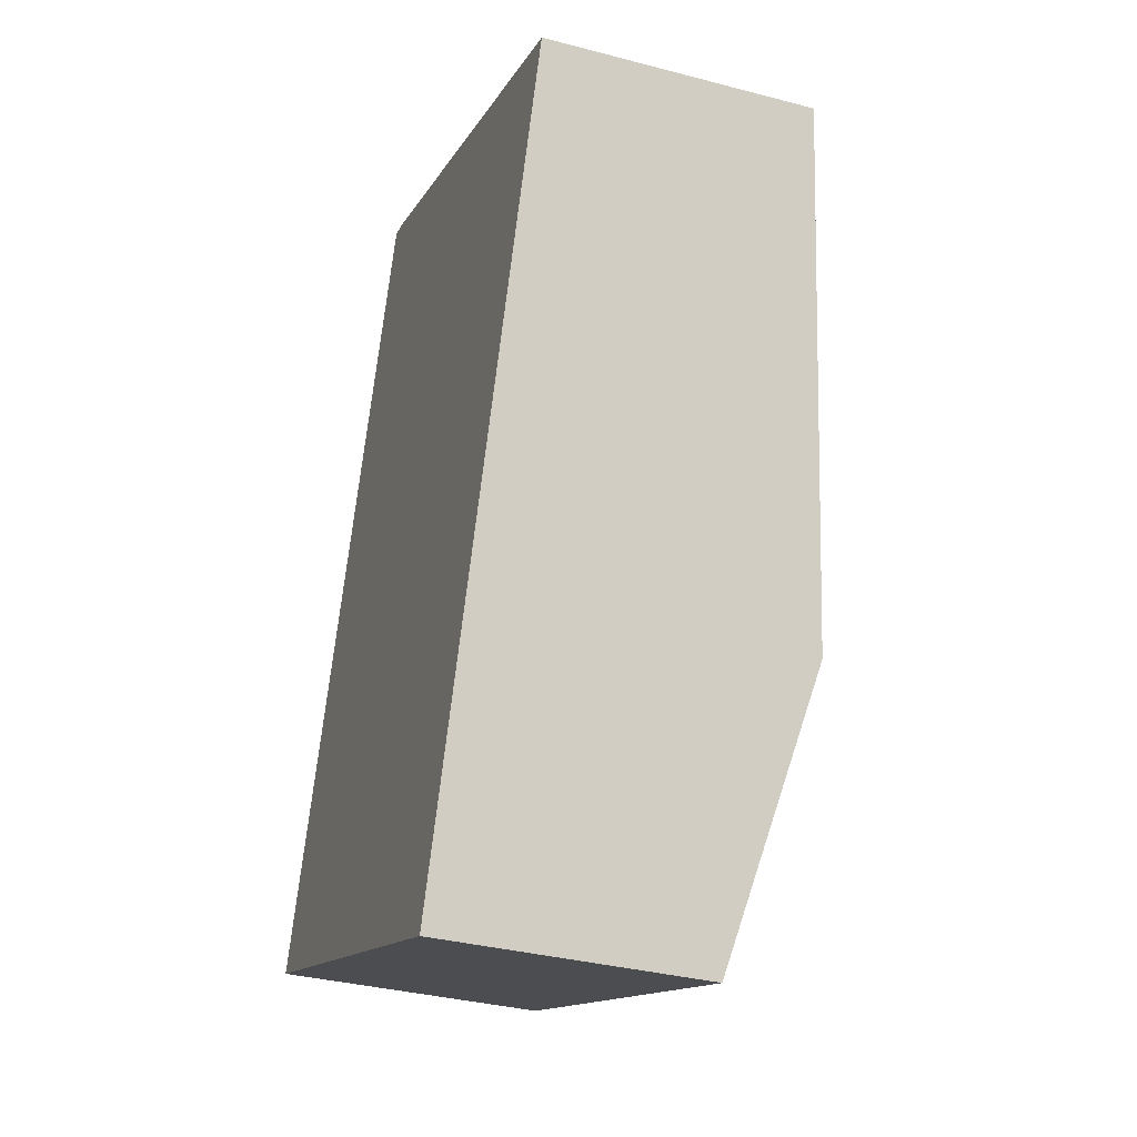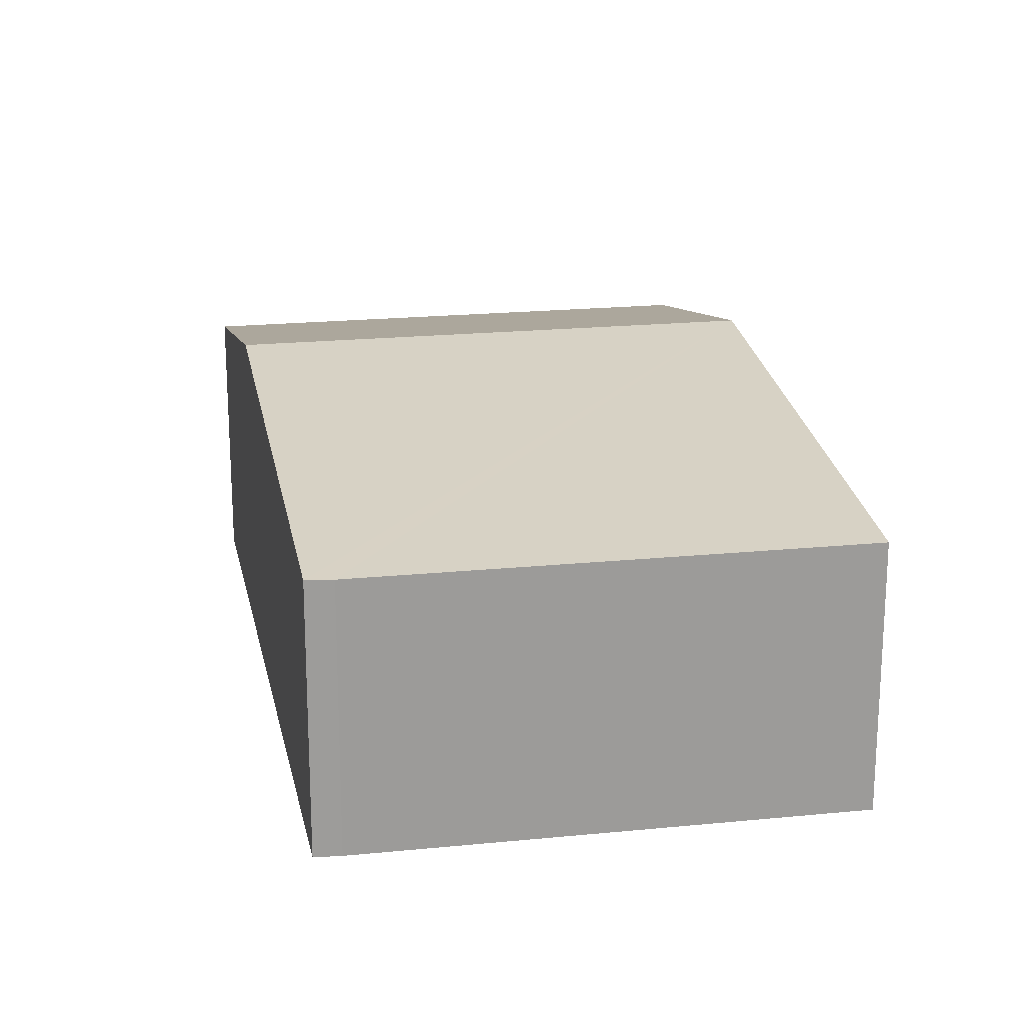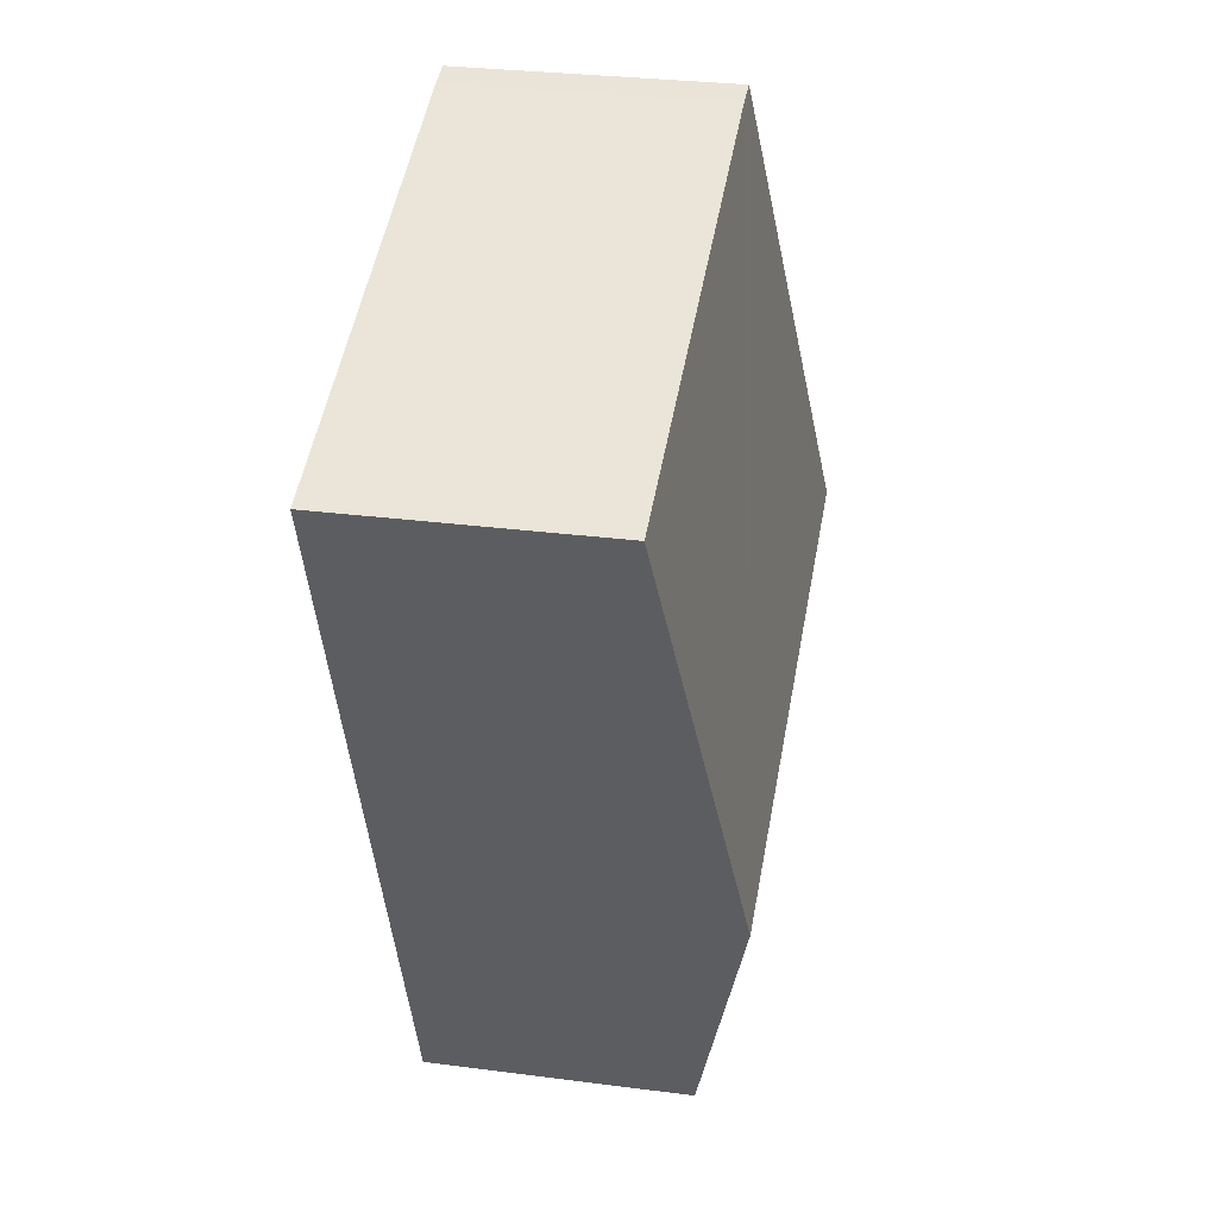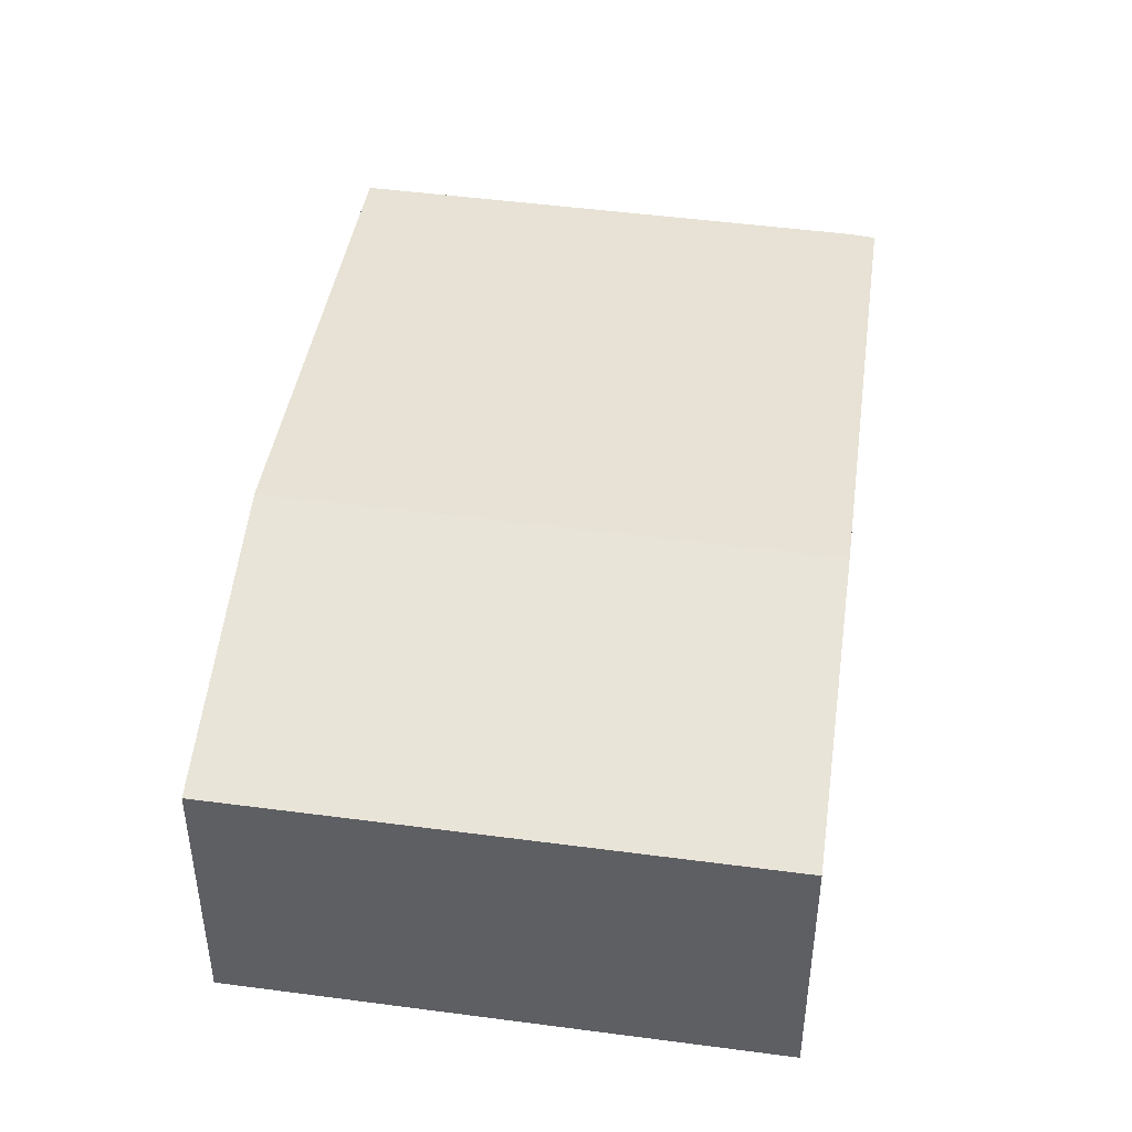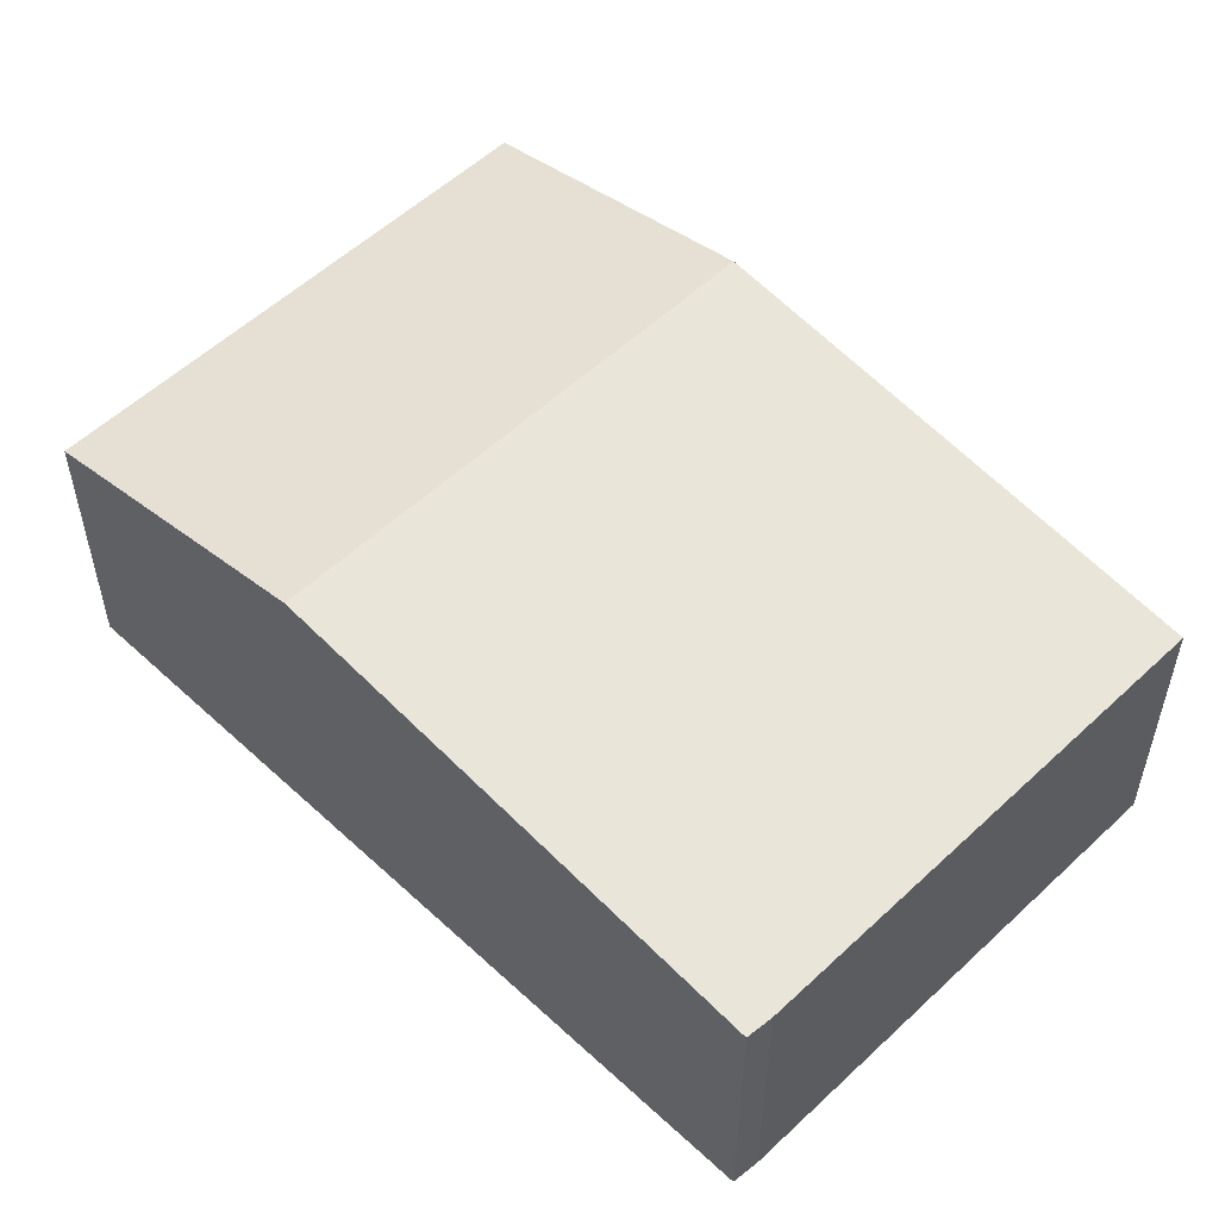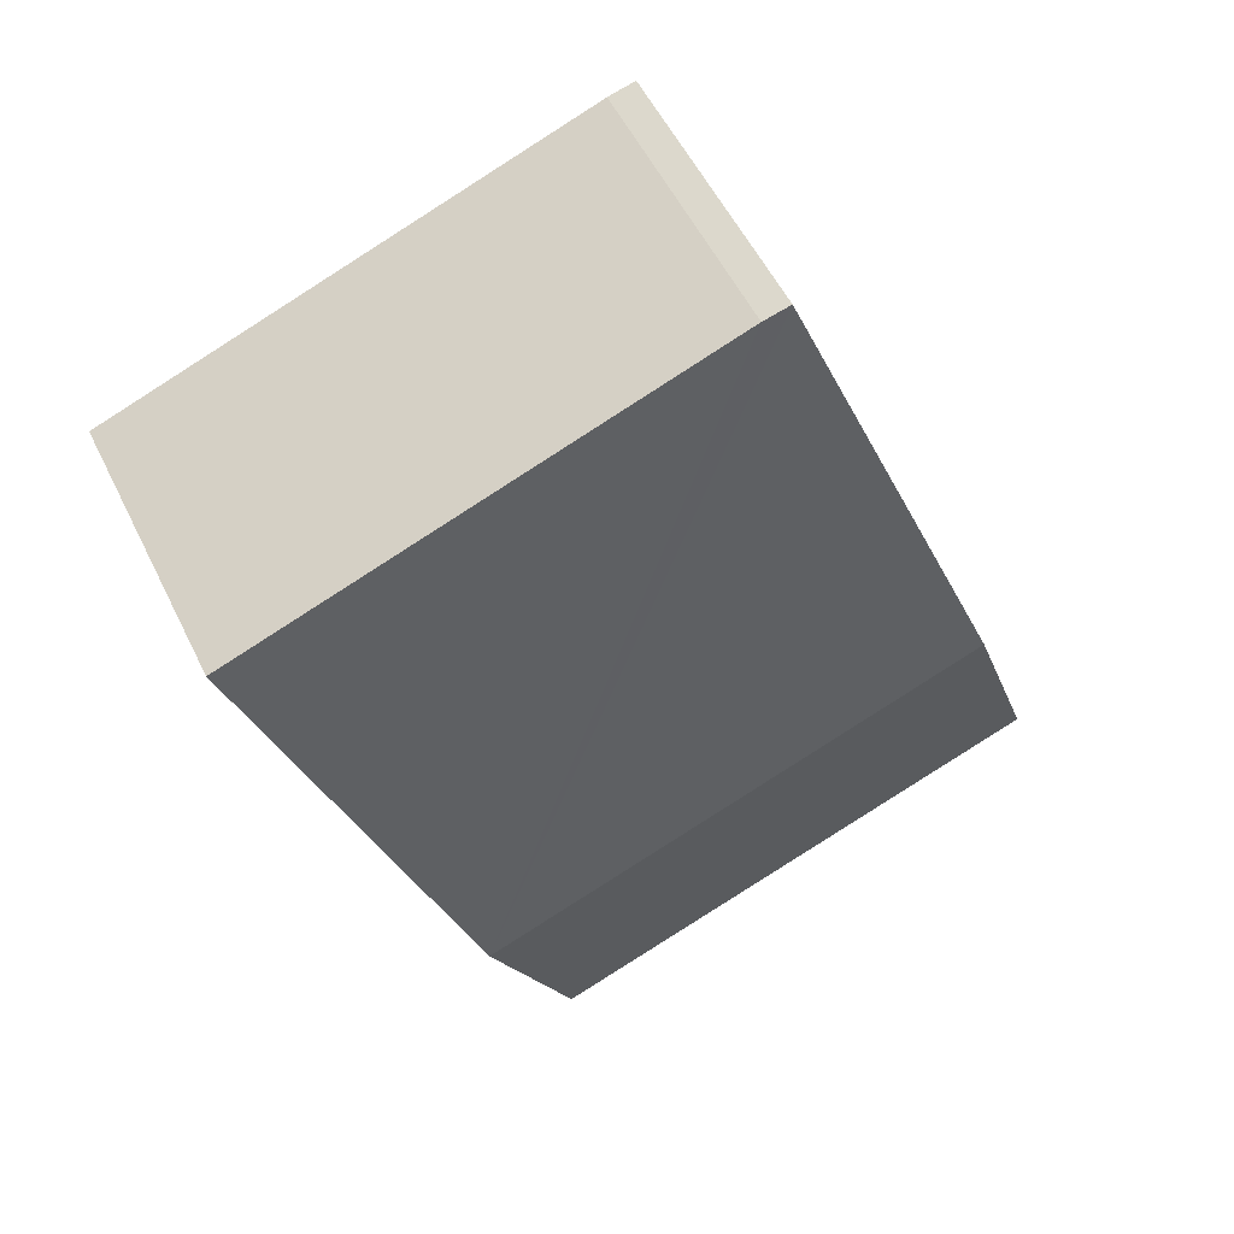
<metadata>
{"format":"obj","ext":"obj","renderer":"f3d","projection":"perspective","resolution":1024,"background":"white","views":[{"elev":-34.5,"azim":70.5,"up":"+Z"},{"elev":20.4,"azim":10.3,"up":"+Y"},{"elev":29.5,"azim":100.9,"up":"+Z"},{"elev":46.8,"azim":-150.7,"up":"+Y"},{"elev":54.9,"azim":-24.1,"up":"+Y"},{"elev":54.1,"azim":154.3,"up":"+Z"}]}
</metadata>
<code>
v  3.399 3.056 8.569
v  6.87 3.77 1.006
v  1.243 3.77 3.133
v  3.695 3.052 8.485
v  9.002 3.051 6.489
v  5.648 3.061 -2.135
v  0.963 3.61 2.427
v  0 3.061 1.874e-16
v  0 0 0
v  0.963 -1.486e-16 2.427
v  1.243 -1.918e-16 3.133
v  3.399 -5.247e-16 8.569
v  3.695 -5.196e-16 8.485
v  9.002 -3.973e-16 6.489
v  6.87 -6.16e-17 1.006
v  5.648 1.307e-16 -2.135
g defaultobject
f 1 2 3
f 2 1 4
f 2 4 5
f 6 3 2
f 3 6 7
f 7 6 8
f 9 7 8
f 7 9 3
f 3 9 1
f 1 9 10
f 1 10 11
f 1 11 12
f 12 4 1
f 4 12 13
f 13 5 4
f 5 13 14
f 14 2 5
f 2 14 15
f 2 15 6
f 6 15 16
f 16 8 6
f 8 16 9
f 11 13 12
f 13 11 14
f 14 11 10
f 14 10 9
f 14 9 16
f 14 16 15

</code>
